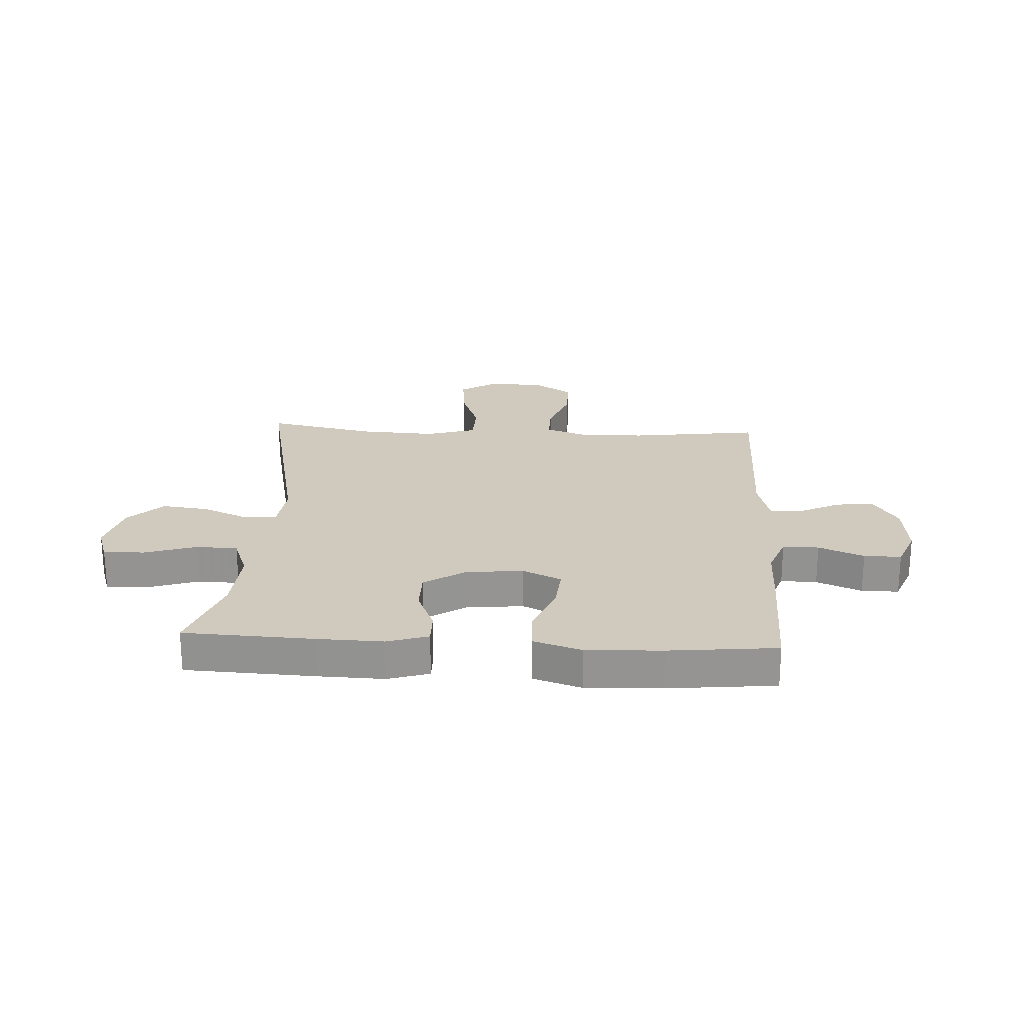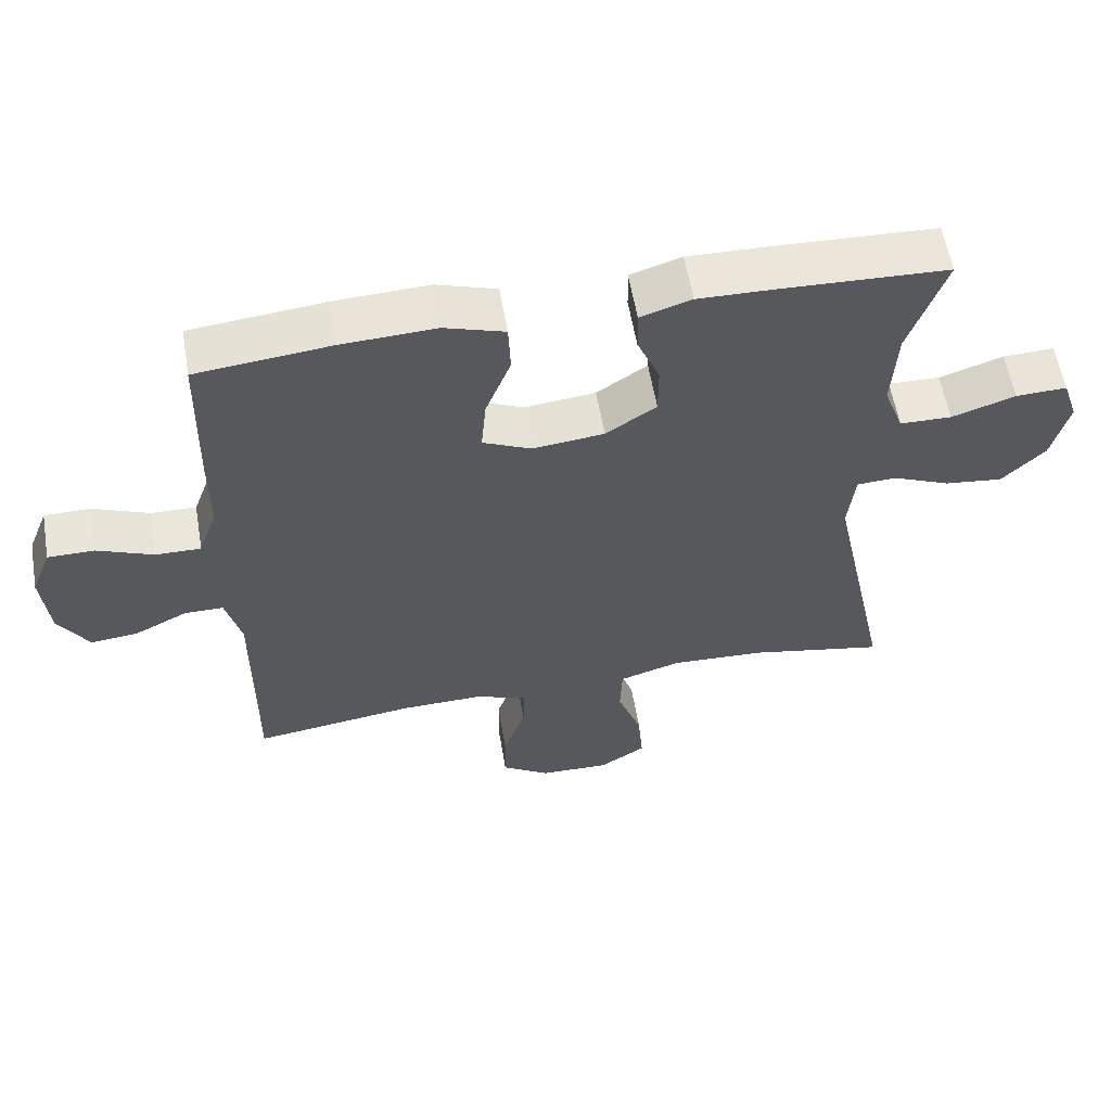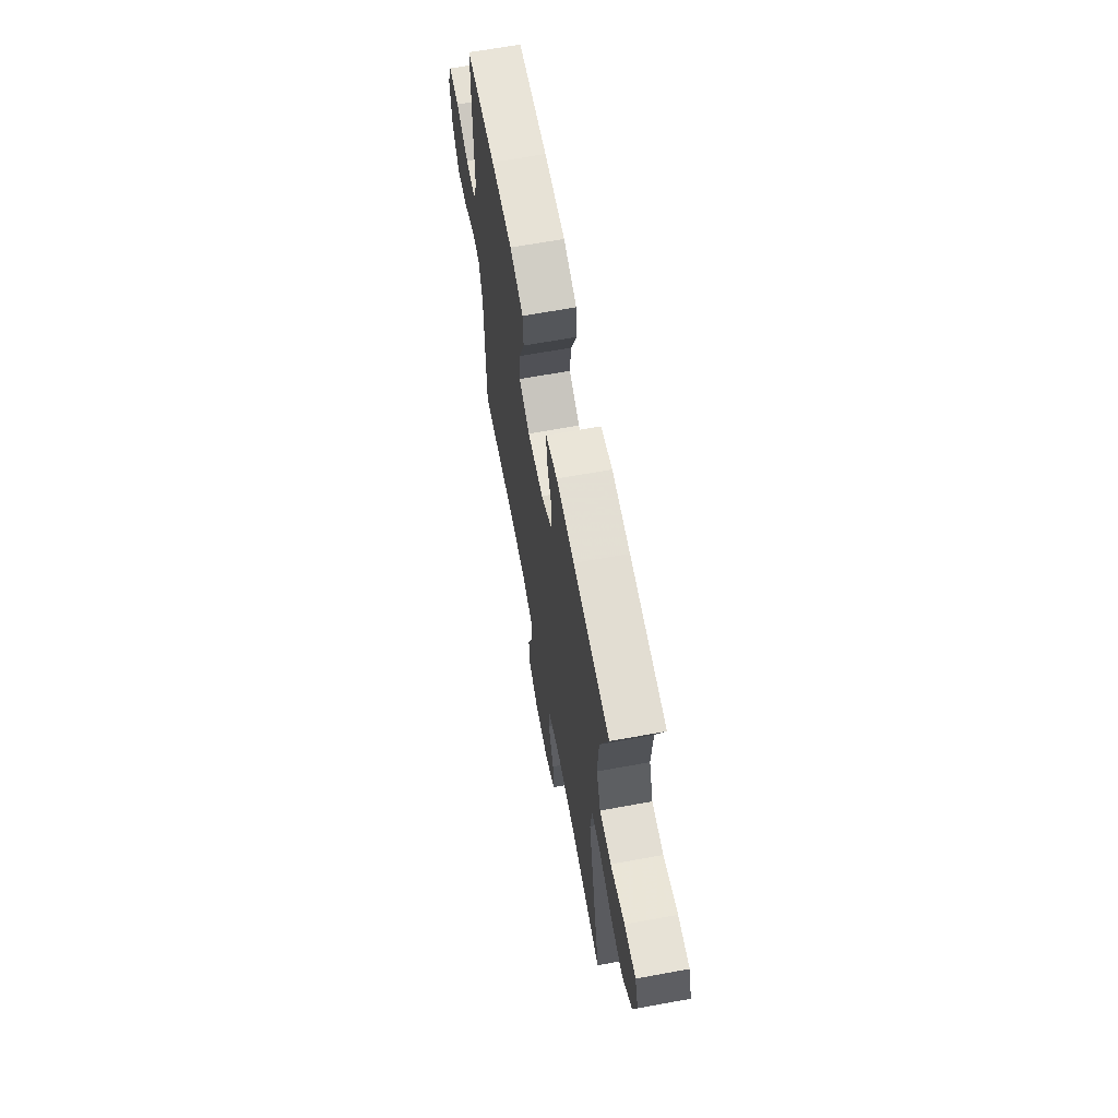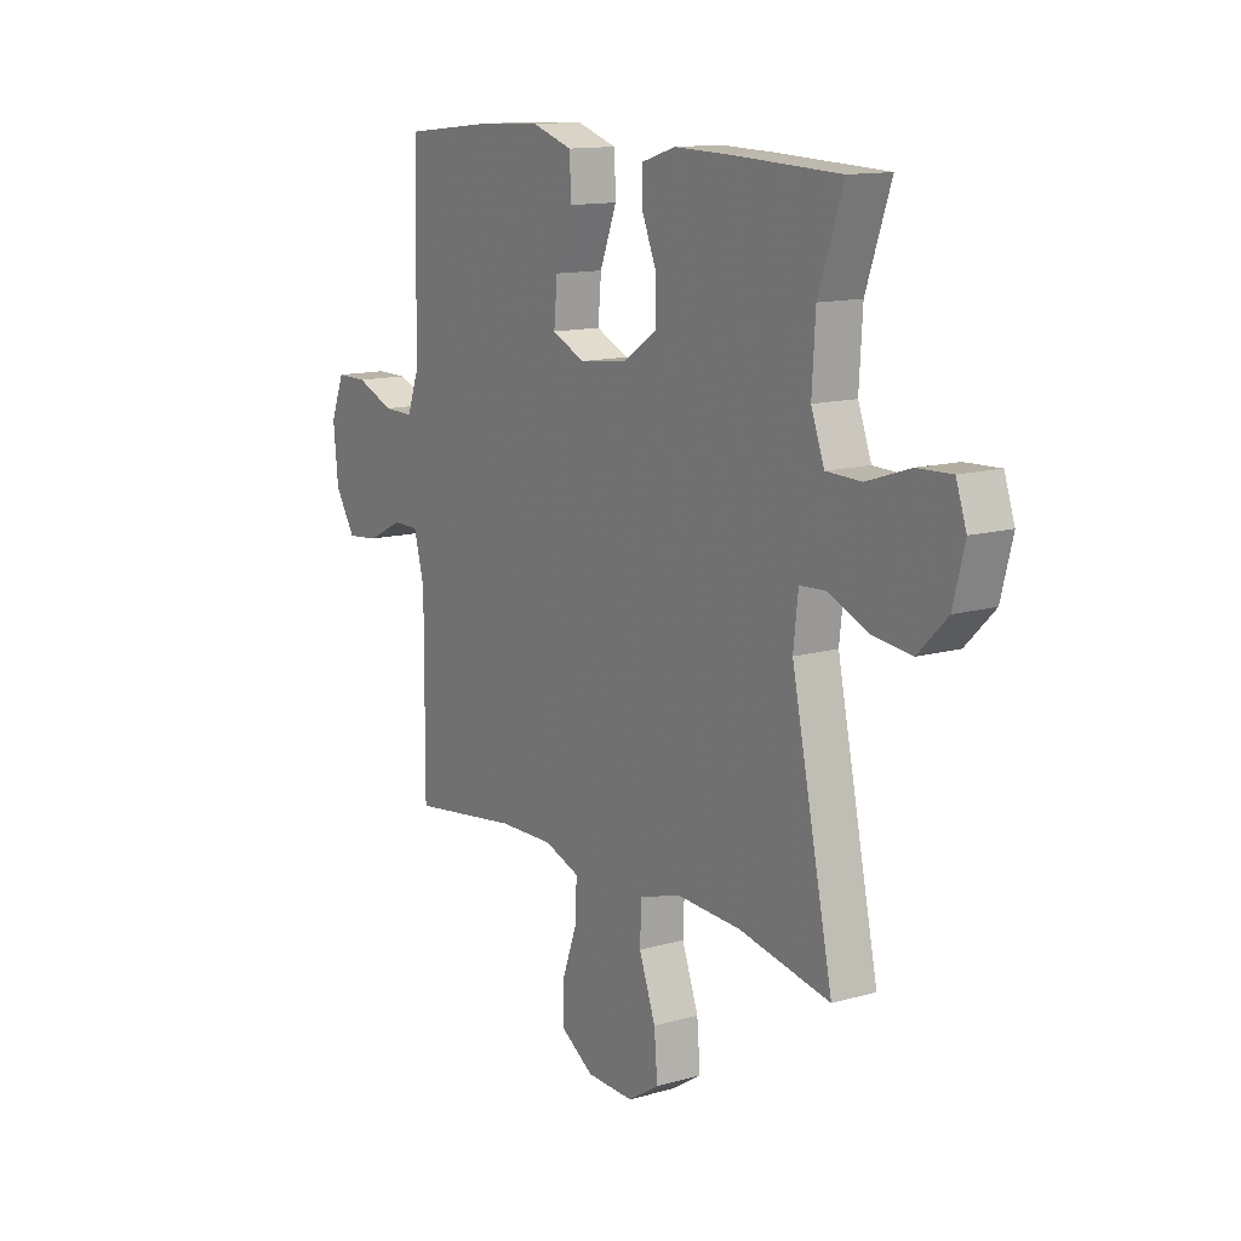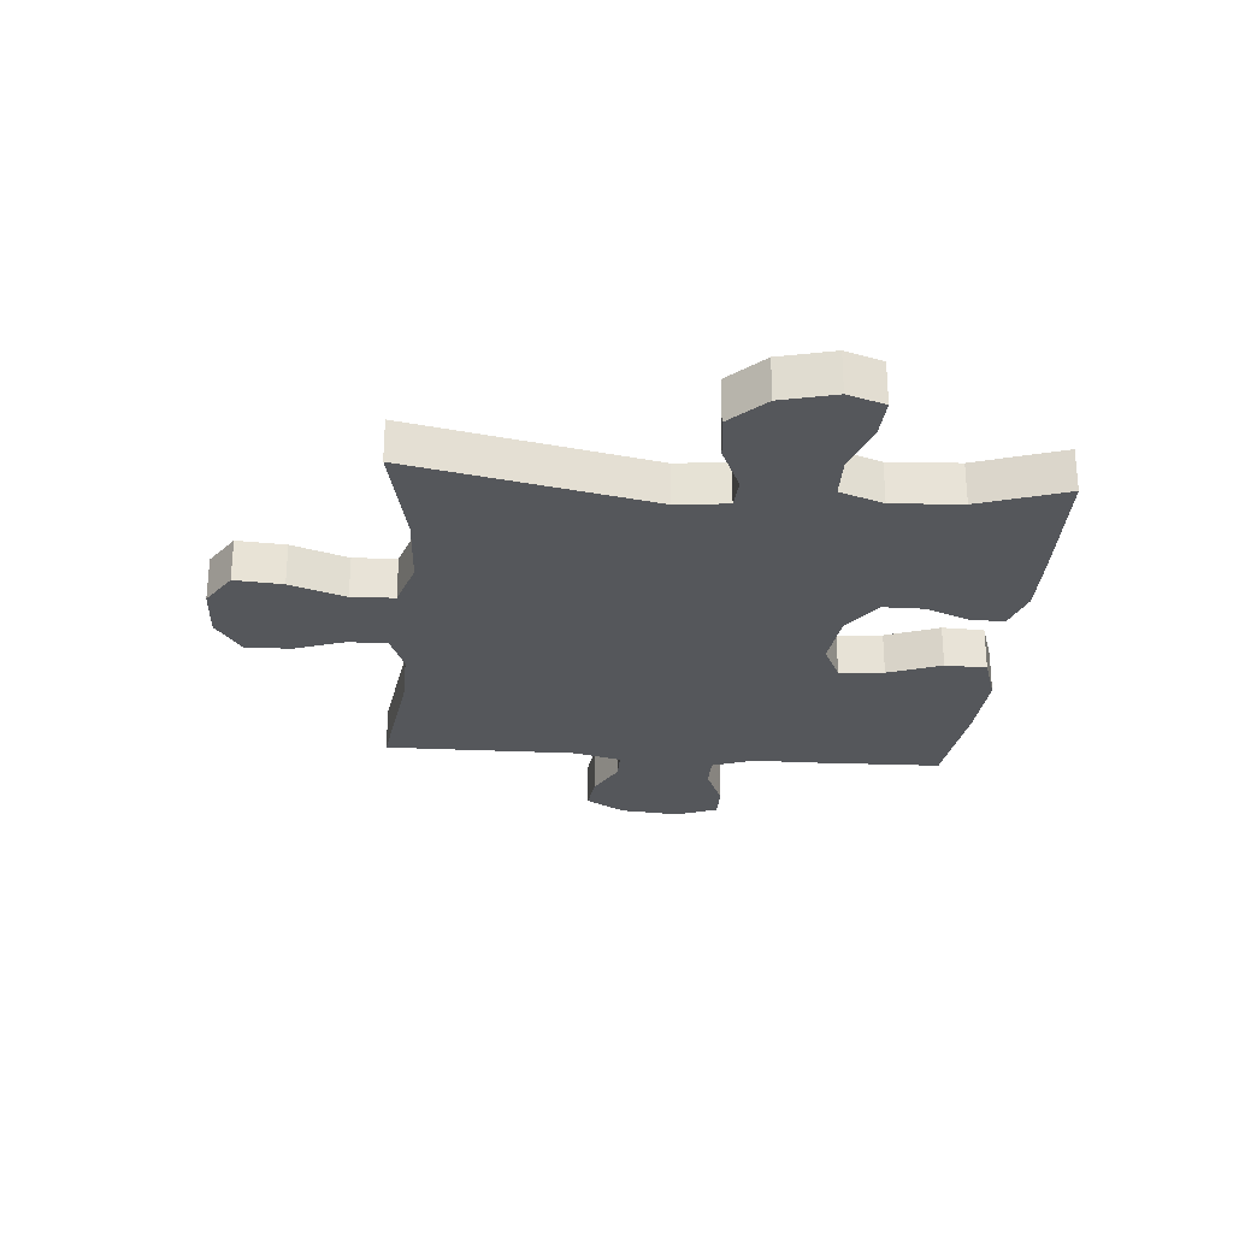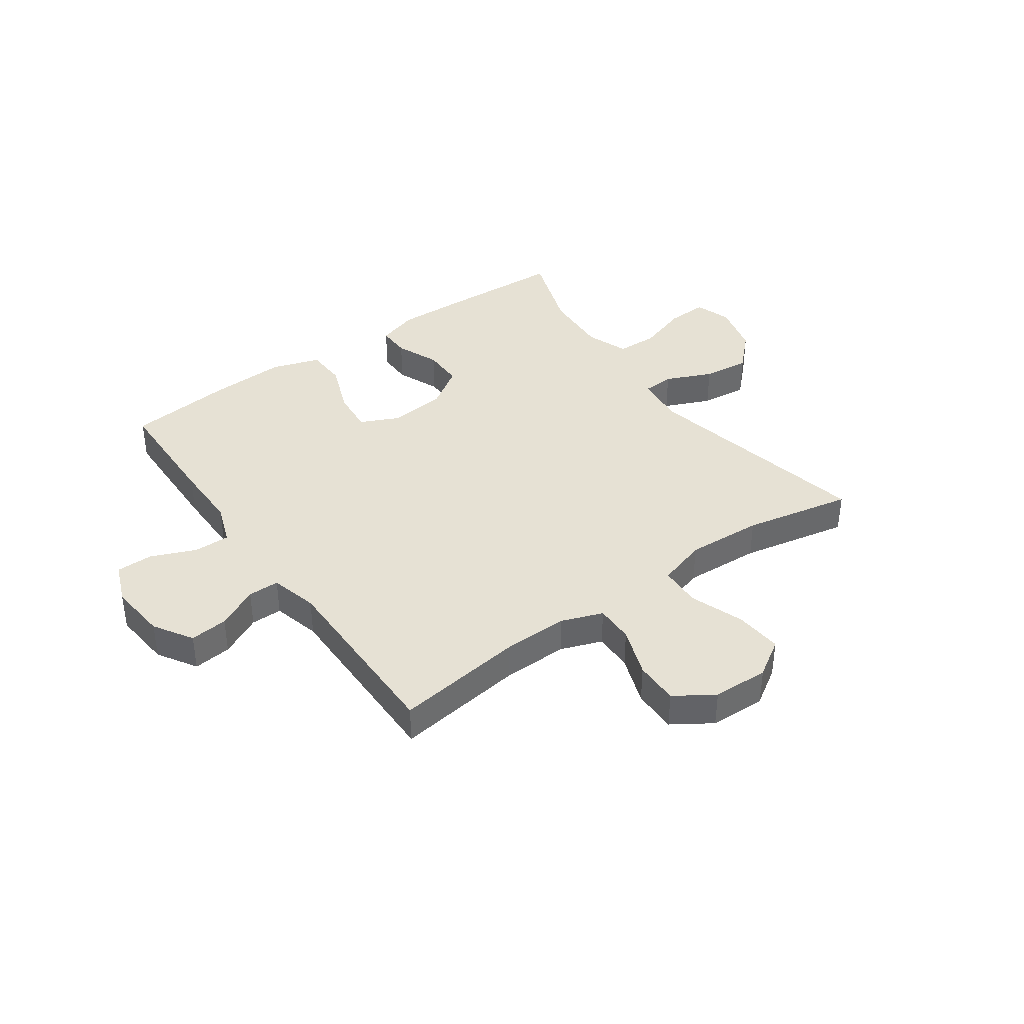
<metadata>
{"format":"obj","ext":"obj","renderer":"f3d","projection":"perspective","resolution":1024,"background":"white","views":[{"elev":23.1,"azim":3.2,"up":"+Y"},{"elev":58.5,"azim":170.3,"up":"+Z"},{"elev":65.8,"azim":-100.4,"up":"+Z"},{"elev":13.0,"azim":-123.3,"up":"+Z"},{"elev":-27.0,"azim":-94.7,"up":"+Y"},{"elev":39.2,"azim":144.7,"up":"+Y"}]}
</metadata>
<code>
v 0.5 0.07 0.5
v 0.505 0.07 0.281
v 0.505 0.07 0.163
v 0.532 0.07 0.089
v 0.596 0.07 0.09
v 0.676 0.07 0.123
v 0.742 0.07 0.123
v 0.771 0.07 0.05
v 0.761 0.07 -0.054
v 0.718 0.07 -0.123
v 0.65 0.07 -0.116
v 0.576 0.07 -0.079
v 0.52 0.07 -0.079
v 0.498 0.07 -0.164
v 0.5 0.07 -0.5
v 0.27 0.07 -0.469
v 0.153 0.07 -0.467
v 0.079 0.07 -0.494
v 0.08 0.07 -0.563
v 0.112 0.07 -0.652
v 0.113 0.07 -0.731
v 0.044 0.07 -0.776
v -0.056 0.07 -0.779
v -0.122 0.07 -0.737
v -0.115 0.07 -0.653
v -0.08 0.07 -0.556
v -0.083 0.07 -0.481
v -0.171 0.07 -0.454
v -0.307 0.07 -0.461
v -0.5 0.07 -0.5
v -0.412 0.07 -0.083
v -0.422 0.07 0.007
v -0.478 0.07 0.01
v -0.561 0.07 -0.026
v -0.644 0.07 -0.036
v -0.705 0.07 0.025
v -0.729 0.07 0.119
v -0.707 0.07 0.184
v -0.634 0.07 0.181
v -0.543 0.07 0.151
v -0.469 0.07 0.153
v -0.441 0.07 0.229
v -0.448 0.07 0.349
v -0.5 0.07 0.5
v -0.269 0.07 0.51
v -0.154 0.07 0.513
v -0.081 0.07 0.49
v -0.082 0.07 0.431
v -0.114 0.07 0.354
v -0.114 0.07 0.281
v -0.042 0.07 0.233
v 0.06 0.07 0.222
v 0.129 0.07 0.254
v 0.122 0.07 0.332
v 0.086 0.07 0.425
v 0.089 0.07 0.498
v 0.175 0.07 0.526
v 0.31 0.07 0.52
v 0.5 0 0.5
v 0.505 0 0.281
v 0.505 0 0.163
v 0.532 0 0.089
v 0.596 0 0.09
v 0.676 0 0.123
v 0.742 0 0.123
v 0.771 0 0.05
v 0.761 0 -0.054
v 0.718 0 -0.123
v 0.65 0 -0.116
v 0.576 0 -0.079
v 0.52 0 -0.079
v 0.498 0 -0.164
v 0.5 0 -0.5
v 0.27 0 -0.469
v 0.153 0 -0.467
v 0.079 0 -0.494
v 0.08 0 -0.563
v 0.112 0 -0.652
v 0.113 0 -0.731
v 0.044 0 -0.776
v -0.056 0 -0.779
v -0.122 0 -0.737
v -0.115 0 -0.653
v -0.08 0 -0.556
v -0.083 0 -0.481
v -0.171 0 -0.454
v -0.307 0 -0.461
v -0.5 0 -0.5
v -0.412 0 -0.083
v -0.422 0 0.007
v -0.478 0 0.01
v -0.561 0 -0.026
v -0.644 0 -0.036
v -0.705 0 0.025
v -0.729 0 0.119
v -0.707 0 0.184
v -0.634 0 0.181
v -0.543 0 0.151
v -0.469 0 0.153
v -0.441 0 0.229
v -0.448 0 0.349
v -0.5 0 0.5
v -0.269 0 0.51
v -0.154 0 0.513
v -0.081 0 0.49
v -0.082 0 0.431
v -0.114 0 0.354
v -0.114 0 0.281
v -0.042 0 0.233
v 0.06 0 0.222
v 0.129 0 0.254
v 0.122 0 0.332
v 0.086 0 0.425
v 0.089 0 0.498
v 0.175 0 0.526
v 0.31 0 0.52
f 1 2 3
f 58 1 3
f 57 58 3
f 56 57 3
f 55 56 3
f 54 55 3
f 53 54 3 4
f 52 53 4
f 51 52 4
f 47 48 49
f 46 47 49
f 45 46 49
f 44 45 49
f 43 44 49
f 42 43 49 50
f 41 42 50 51
f 38 39 40
f 37 38 40
f 36 37 40
f 35 36 40
f 34 35 40
f 33 34 40
f 32 33 40 41
f 29 30 31
f 28 29 31 32
f 41 51 4
f 32 41 4
f 28 32 4
f 27 28 4
f 24 25 26
f 23 24 26
f 22 23 26
f 21 22 26
f 20 21 26
f 19 20 26
f 14 15 16
f 13 14 16 17
f 10 11 12
f 9 10 12
f 8 9 12
f 7 8 12
f 6 7 12
f 5 6 12
f 5 12 13
f 13 17 18
f 5 13 18
f 4 5 18
f 18 19 26 27
f 4 18 27
f 61 60 59
f 61 59 116
f 61 116 115
f 61 115 114
f 61 114 113
f 61 113 112
f 62 61 112 111
f 62 111 110
f 62 110 109
f 107 106 105
f 107 105 104
f 107 104 103
f 107 103 102
f 107 102 101
f 108 107 101 100
f 109 108 100 99
f 98 97 96
f 98 96 95
f 98 95 94
f 98 94 93
f 98 93 92
f 98 92 91
f 99 98 91 90
f 89 88 87
f 90 89 87 86
f 62 109 99
f 62 99 90
f 62 90 86
f 62 86 85
f 84 83 82
f 84 82 81
f 84 81 80
f 84 80 79
f 84 79 78
f 84 78 77
f 74 73 72
f 75 74 72 71
f 70 69 68
f 70 68 67
f 70 67 66
f 70 66 65
f 70 65 64
f 70 64 63
f 71 70 63
f 76 75 71
f 76 71 63
f 76 63 62
f 85 84 77 76
f 85 76 62
f 1 59 60 2
f 2 60 61 3
f 3 61 62 4
f 4 62 63 5
f 5 63 64 6
f 6 64 65 7
f 7 65 66 8
f 8 66 67 9
f 9 67 68 10
f 10 68 69 11
f 11 69 70 12
f 12 70 71 13
f 13 71 72 14
f 14 72 73 15
f 15 73 74 16
f 16 74 75 17
f 17 75 76 18
f 18 76 77 19
f 19 77 78 20
f 20 78 79 21
f 21 79 80 22
f 22 80 81 23
f 23 81 82 24
f 24 82 83 25
f 25 83 84 26
f 26 84 85 27
f 27 85 86 28
f 28 86 87 29
f 29 87 88 30
f 30 88 89 31
f 31 89 90 32
f 32 90 91 33
f 33 91 92 34
f 34 92 93 35
f 35 93 94 36
f 36 94 95 37
f 37 95 96 38
f 38 96 97 39
f 39 97 98 40
f 40 98 99 41
f 41 99 100 42
f 42 100 101 43
f 43 101 102 44
f 44 102 103 45
f 45 103 104 46
f 46 104 105 47
f 47 105 106 48
f 48 106 107 49
f 49 107 108 50
f 50 108 109 51
f 51 109 110 52
f 52 110 111 53
f 53 111 112 54
f 54 112 113 55
f 55 113 114 56
f 56 114 115 57
f 57 115 116 58
f 58 116 59 1

</code>
